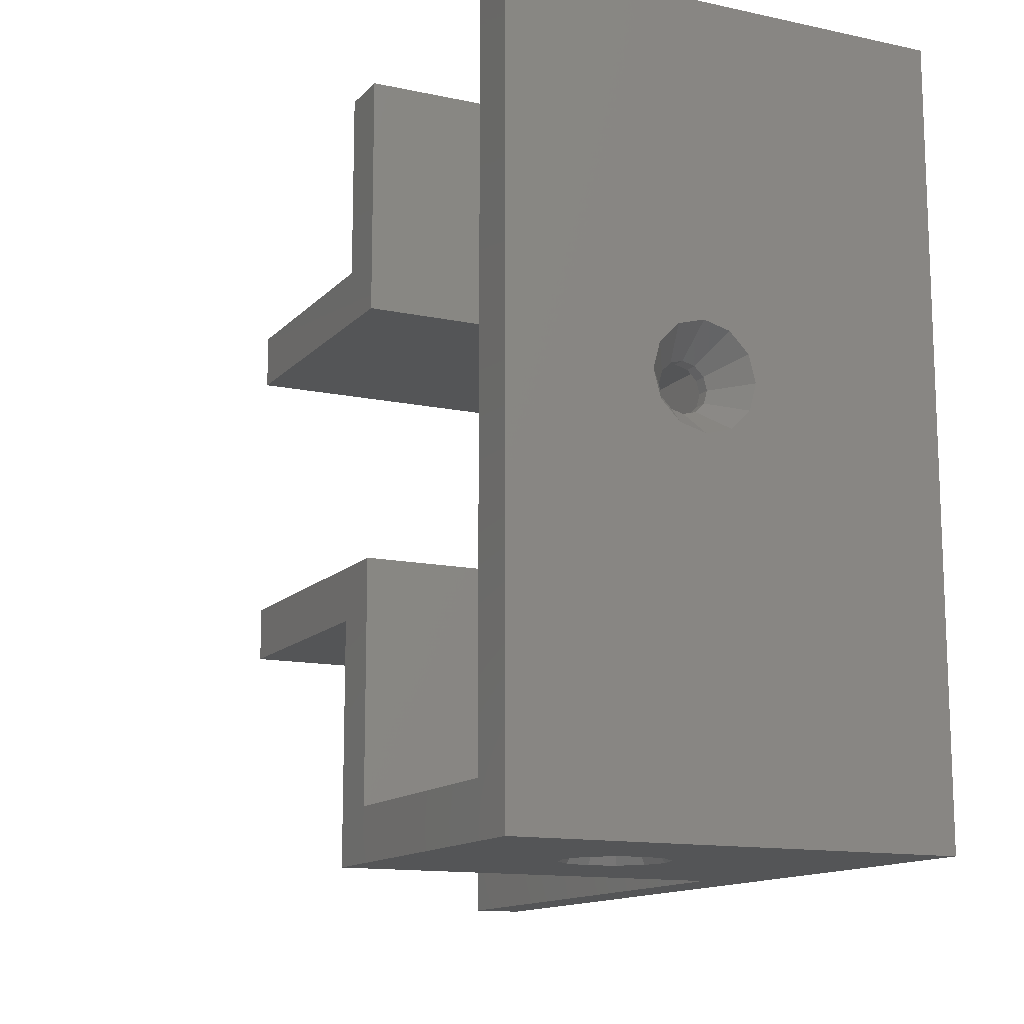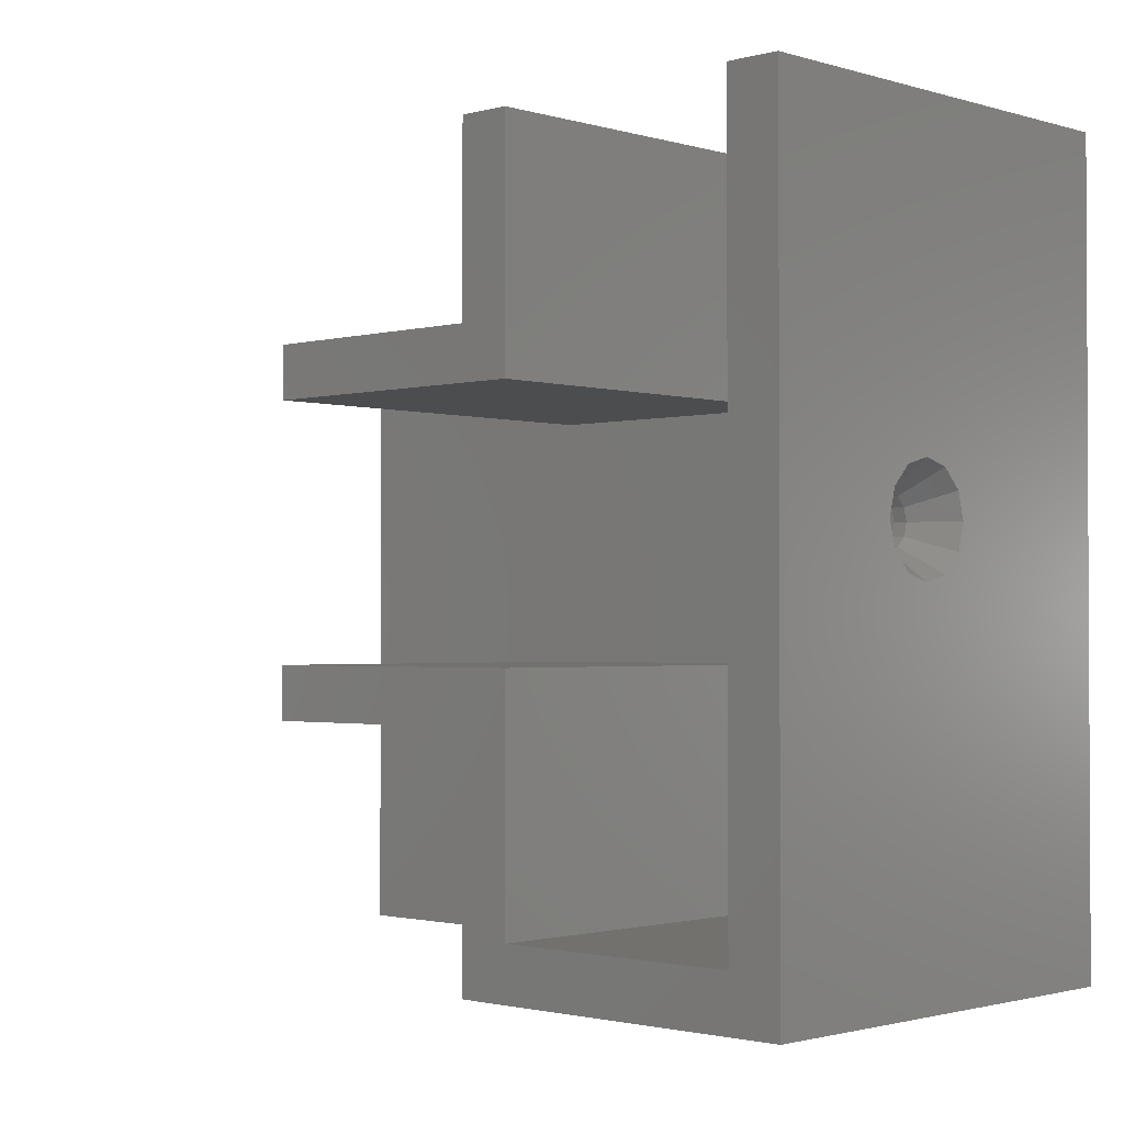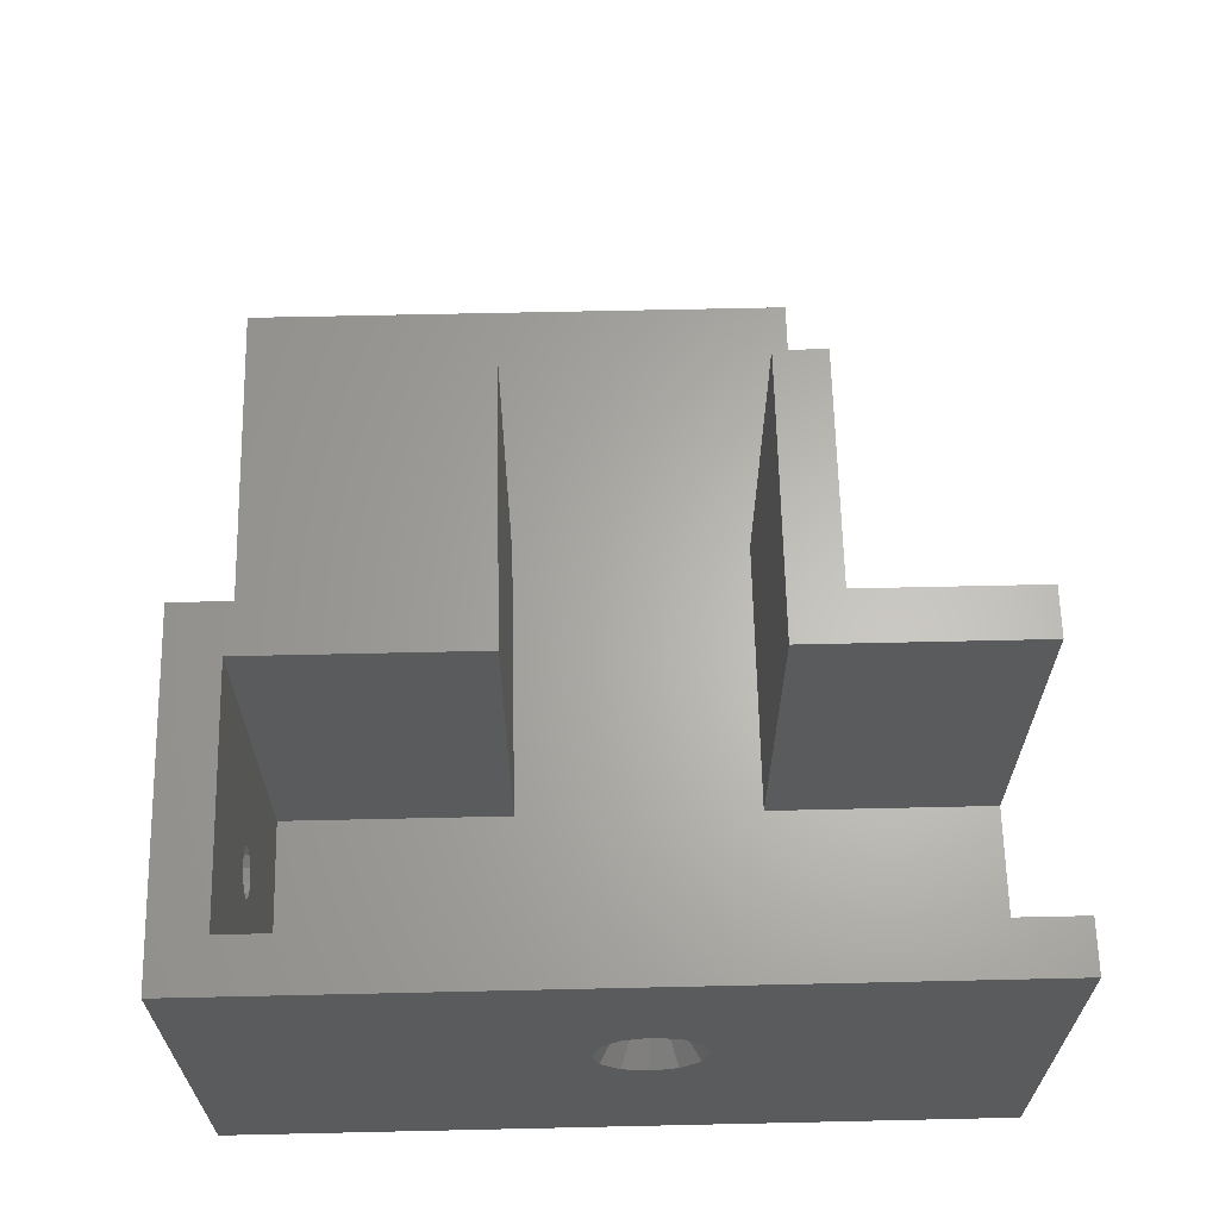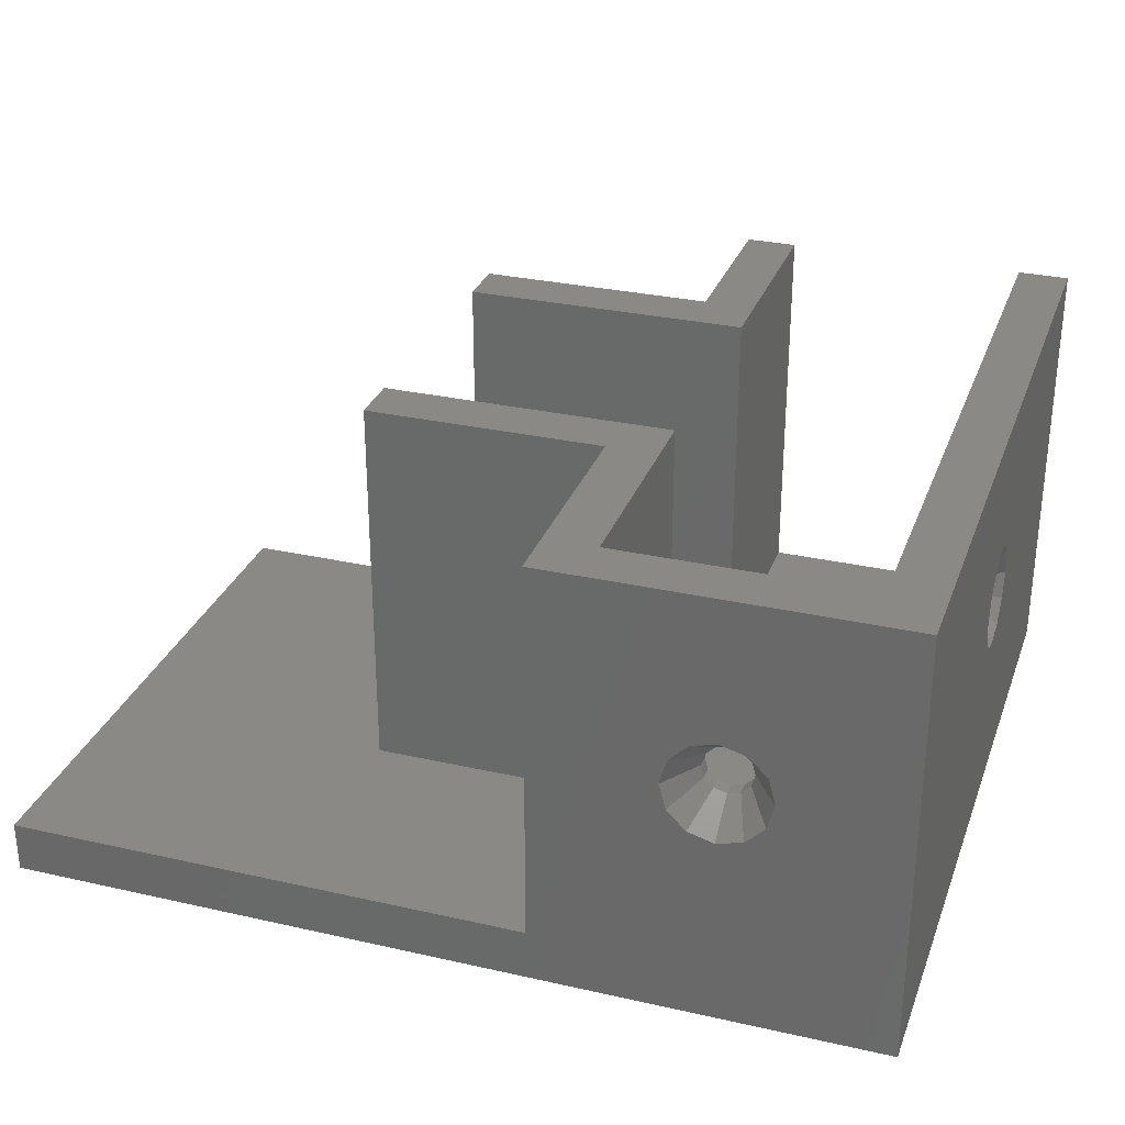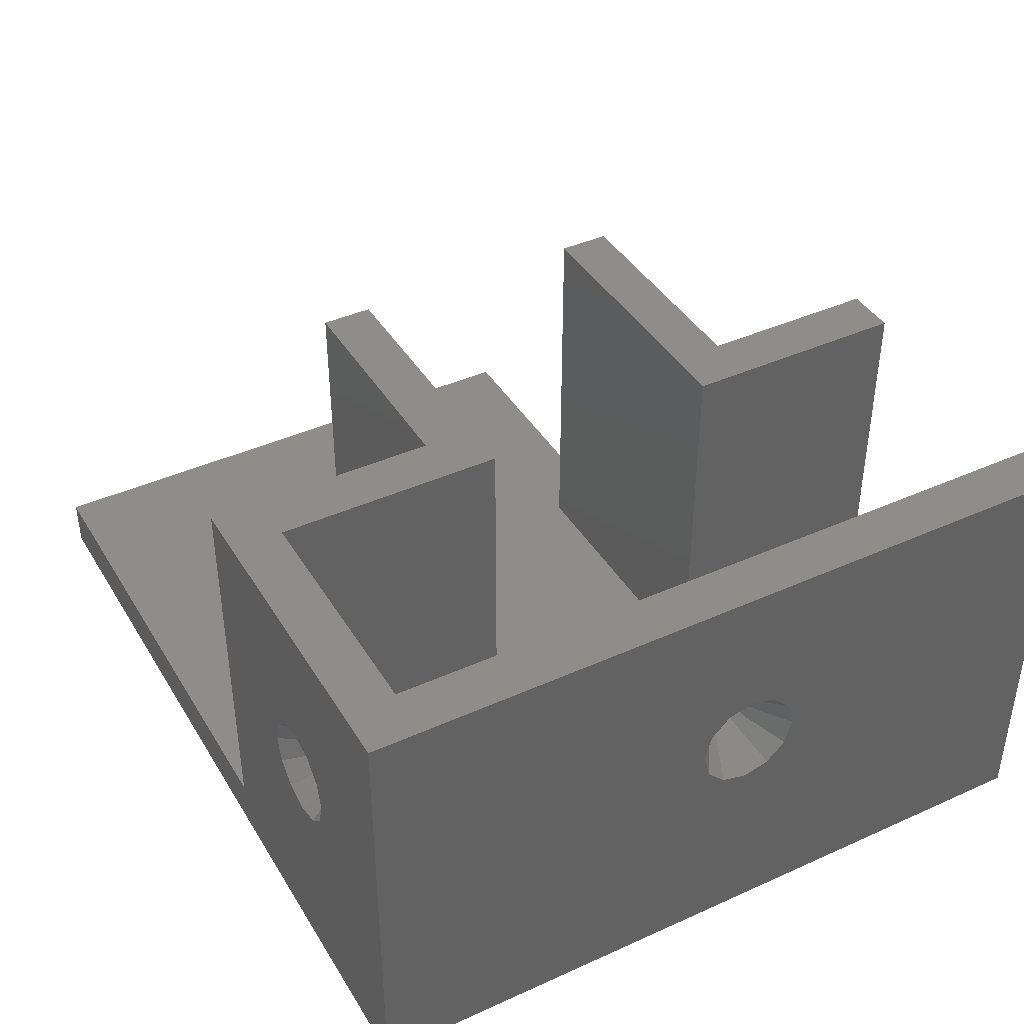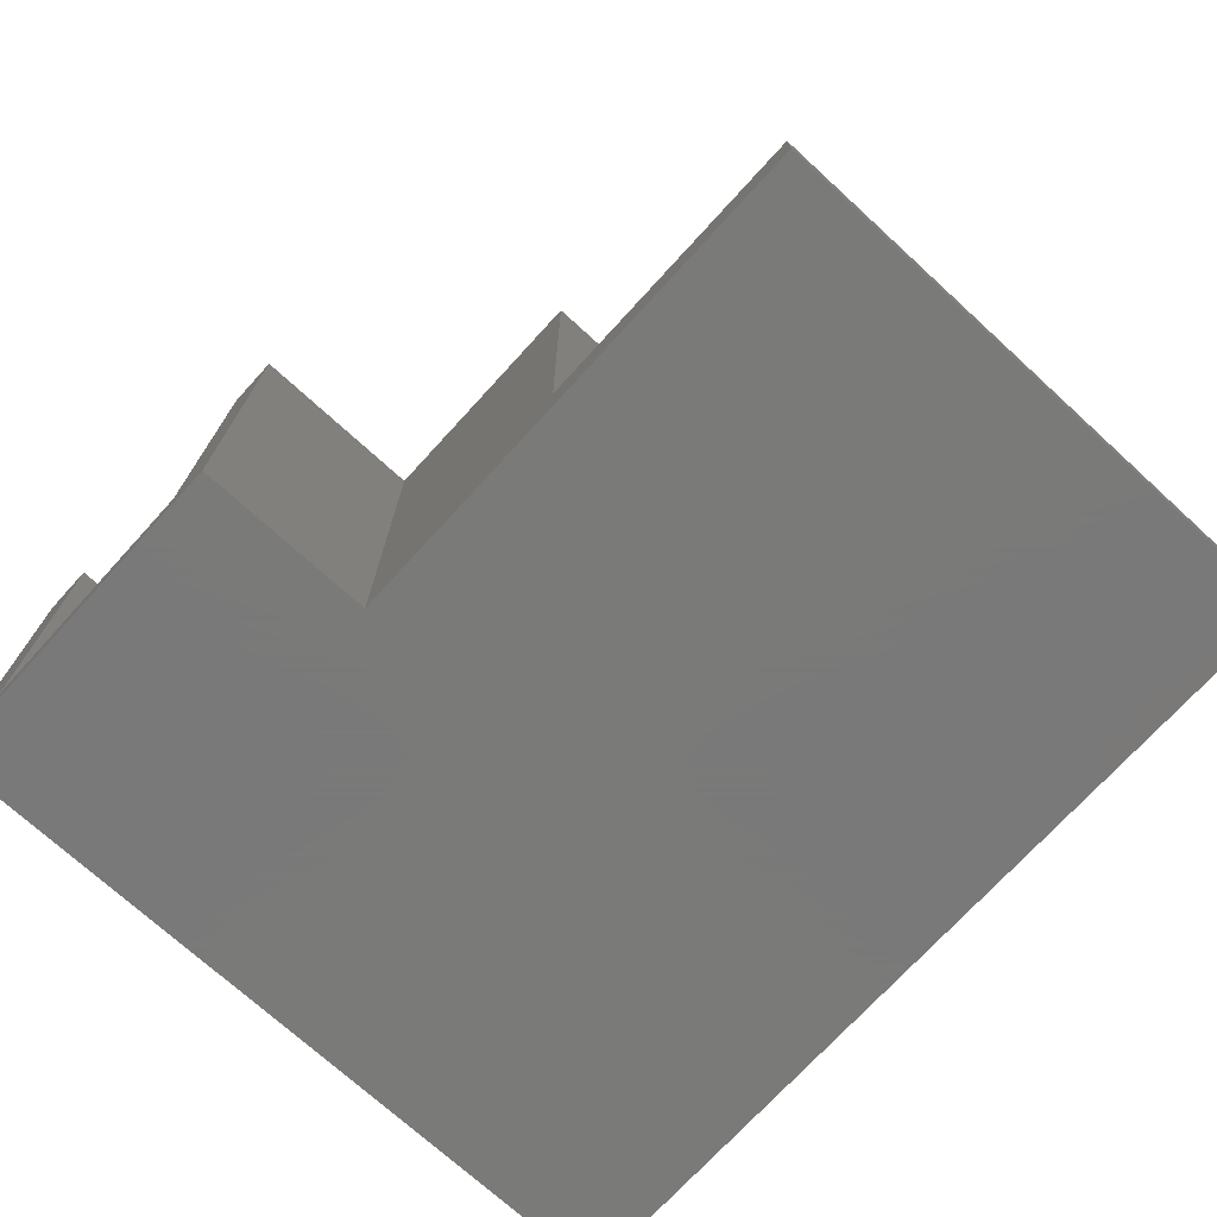
<metadata>
{"format":"stl","ext":"stl","renderer":"f3d","projection":"perspective","resolution":1024,"background":"white","views":[{"elev":-13.3,"azim":64.1,"up":"+Y"},{"elev":-1.6,"azim":43.6,"up":"+Y"},{"elev":64.3,"azim":88.7,"up":"+Z"},{"elev":29.8,"azim":18.3,"up":"+Z"},{"elev":41.0,"azim":61.3,"up":"+Z"},{"elev":-72.7,"azim":-132.4,"up":"+Z"}]}
</metadata>
<code>
# stl→obj: 118 verts, 240 faces
v 0 59 34
v 0 35.5 19
v 0 59 0
v 0 34.96 21
v 0 33.5 22.46
v 0 31.5 23
v 0 0 34
v 0 28.04 21
v 0 27.5 19
v 0 29.5 22.46
v 0 34.96 17
v 0 33.5 15.54
v 0 31.5 15
v 0 0 0
v 0 29.5 15.54
v 0 28.04 17
v -68 45 4
v -45.5 41 4
v -45.5 45 4
v -45.5 22 4
v -68 0 4
v -23 22 4
v -23 41 4
v -4 59 4
v -23 59 4
v -4 4 4
v -23 4 4
v -45.5 18 4
v -27 0 4
v -27 18 4
v -68 0 0
v -68 45 0
v -27 45 34
v -45.5 45 34
v -27 45 0
v -27 59 0
v -27 0 34
v -13.5 0 23
v -15.5 0 22.46
v -16.96 0 21
v -17.5 0 19
v -15.5 0 15.54
v -13.5 0 15
v -16.96 0 17
v -11.5 0 22.46
v -10.04 0 21
v -9.5 0 19
v -10.04 0 17
v -11.5 0 15.54
v -27 59 34
v -4 59 34
v -23 59 34
v -23 22 34
v -27 18 34
v -23 4 34
v -45.5 22 34
v -45.5 18 34
v -4 4 34
v -4 33.4 19
v -4 33.15 18.05
v -4 32.45 17.35
v -4 31.5 17.1
v -4 29.85 18.05
v -4 29.6 19
v -4 30.55 17.35
v -4 33.15 19.95
v -4 32.45 20.65
v -4 31.5 20.9
v -4 30.55 20.65
v -4 29.85 19.95
v -13.5 4 20.9
v -12.55 4 20.65
v -11.85 4 19.95
v -11.6 4 19
v -12.55 4 17.35
v -13.5 4 17.1
v -11.85 4 18.05
v -14.45 4 20.65
v -15.15 4 19.95
v -15.4 4 19
v -15.15 4 18.05
v -14.45 4 17.35
v -23 41 34
v -45.5 41 34
v -15.15 3 19.95
v -15.4 3 19
v -11.6 3 19
v -11.85 3 19.95
v -14.45 3 20.65
v -13.5 3 20.9
v -12.55 3 20.65
v -11.85 3 18.05
v -12.55 3 17.35
v -15.15 3 18.05
v -14.45 3 17.35
v -13.5 3 17.1
v -15.5 2.121e-16 22.46
v -16.96 1.225e-16 21
v -10.04 1.225e-16 21
v -13.5 2.449e-16 23
v -11.5 2.121e-16 22.46
v -3 32.45 20.65
v -3 31.5 20.9
v -3 31.5 17.1
v -3 32.45 17.35
v -3 33.15 19.95
v -3 33.4 19
v -3 33.15 18.05
v -3 30.55 17.35
v -3 29.85 18.05
v -3 29.85 19.95
v -3 30.55 20.65
v -3 29.6 19
v -2.449e-16 31.5 23
v -2.121e-16 29.5 22.46
v -2.121e-16 33.5 22.46
v -1.225e-16 34.96 21
v -1.225e-16 28.04 21
f 1 2 3
f 1 4 2
f 1 5 4
f 1 6 5
f 7 6 1
f 8 7 9
f 10 7 8
f 6 7 10
f 11 3 2
f 12 3 11
f 13 3 12
f 14 13 15
f 14 9 7
f 9 14 16
f 13 14 3
f 16 14 15
f 17 18 19
f 18 17 20
f 21 20 17
f 18 22 23
f 22 18 20
f 23 24 25
f 24 23 26
f 22 26 23
f 26 22 27
f 28 29 30
f 28 21 29
f 20 21 28
f 31 17 32
f 17 31 21
f 33 19 34
f 35 19 33
f 32 19 35
f 19 32 17
f 14 35 3
f 31 35 14
f 35 31 32
f 3 35 36
f 21 31 29
f 37 38 7
f 37 39 38
f 37 40 39
f 37 41 40
f 29 41 37
f 42 29 43
f 44 29 42
f 41 29 44
f 45 7 38
f 46 7 45
f 47 7 46
f 14 47 48
f 14 43 29
f 47 14 7
f 49 14 48
f 43 14 49
f 14 29 31
f 35 50 36
f 50 35 33
f 1 24 51
f 24 3 25
f 3 24 1
f 25 50 52
f 25 36 50
f 36 25 3
f 53 54 55
f 56 54 53
f 54 56 57
f 58 1 51
f 1 58 7
f 55 7 58
f 55 37 7
f 37 55 54
f 24 59 51
f 24 60 59
f 24 61 60
f 24 62 61
f 26 62 24
f 63 26 64
f 65 26 63
f 62 26 65
f 66 51 59
f 67 51 66
f 68 51 67
f 58 68 69
f 58 64 26
f 64 58 70
f 68 58 51
f 70 58 69
f 29 54 30
f 54 29 37
f 58 71 55
f 58 72 71
f 58 73 72
f 58 74 73
f 26 74 58
f 75 26 76
f 77 26 75
f 74 26 77
f 78 55 71
f 79 55 78
f 80 55 79
f 27 80 81
f 27 76 26
f 76 27 82
f 80 27 55
f 82 27 81
f 55 22 53
f 22 55 27
f 22 56 53
f 56 22 20
f 28 56 20
f 56 28 57
f 28 54 57
f 54 28 30
f 83 25 52
f 25 83 23
f 33 52 50
f 52 33 83
f 84 33 34
f 33 84 83
f 18 83 84
f 83 18 23
f 18 34 19
f 34 18 84
f 85 80 79
f 80 85 86
f 87 73 74
f 73 87 88
f 89 71 90
f 71 89 78
f 89 79 78
f 79 89 85
f 90 72 91
f 72 90 71
f 92 74 77
f 74 92 87
f 88 72 73
f 72 88 91
f 93 77 75
f 77 93 92
f 94 82 81
f 82 94 95
f 82 96 76
f 96 82 95
f 86 81 80
f 81 86 94
f 76 93 75
f 93 76 96
f 85 41 86
f 87 92 47
f 94 41 44
f 97 98 85
f 44 95 94
f 95 44 42
f 93 43 49
f 92 93 49
f 99 88 47
f 100 89 90
f 98 41 85
f 95 42 43
f 96 95 43
f 101 88 99
f 88 101 91
f 91 100 90
f 47 88 87
f 100 97 89
f 89 97 85
f 86 41 94
f 48 92 49
f 47 92 48
f 101 100 91
f 96 43 93
f 40 41 98
f 47 46 99
f 39 100 38
f 100 39 97
f 39 98 97
f 98 39 40
f 38 101 45
f 101 38 100
f 45 99 46
f 99 45 101
f 68 102 103
f 102 68 67
f 61 104 105
f 104 61 62
f 59 106 66
f 106 59 107
f 66 102 67
f 102 66 106
f 60 107 59
f 107 60 108
f 62 109 104
f 109 62 65
f 61 108 60
f 108 61 105
f 109 63 110
f 63 109 65
f 111 69 112
f 69 111 70
f 113 70 111
f 70 113 64
f 69 103 112
f 103 69 68
f 110 64 113
f 64 110 63
f 114 103 102
f 104 109 13
f 115 112 114
f 116 102 117
f 118 112 115
f 112 118 111
f 16 110 9
f 109 110 16
f 12 105 13
f 2 106 107
f 114 102 116
f 9 111 118
f 113 111 9
f 105 11 108
f 11 105 12
f 2 107 108
f 13 105 104
f 117 106 2
f 117 102 106
f 112 103 114
f 15 109 16
f 13 109 15
f 2 108 11
f 110 113 9
f 6 116 5
f 116 6 114
f 4 117 2
f 117 5 116
f 5 117 4
f 115 6 10
f 6 115 114
f 8 115 10
f 115 8 118
f 9 118 8

</code>
